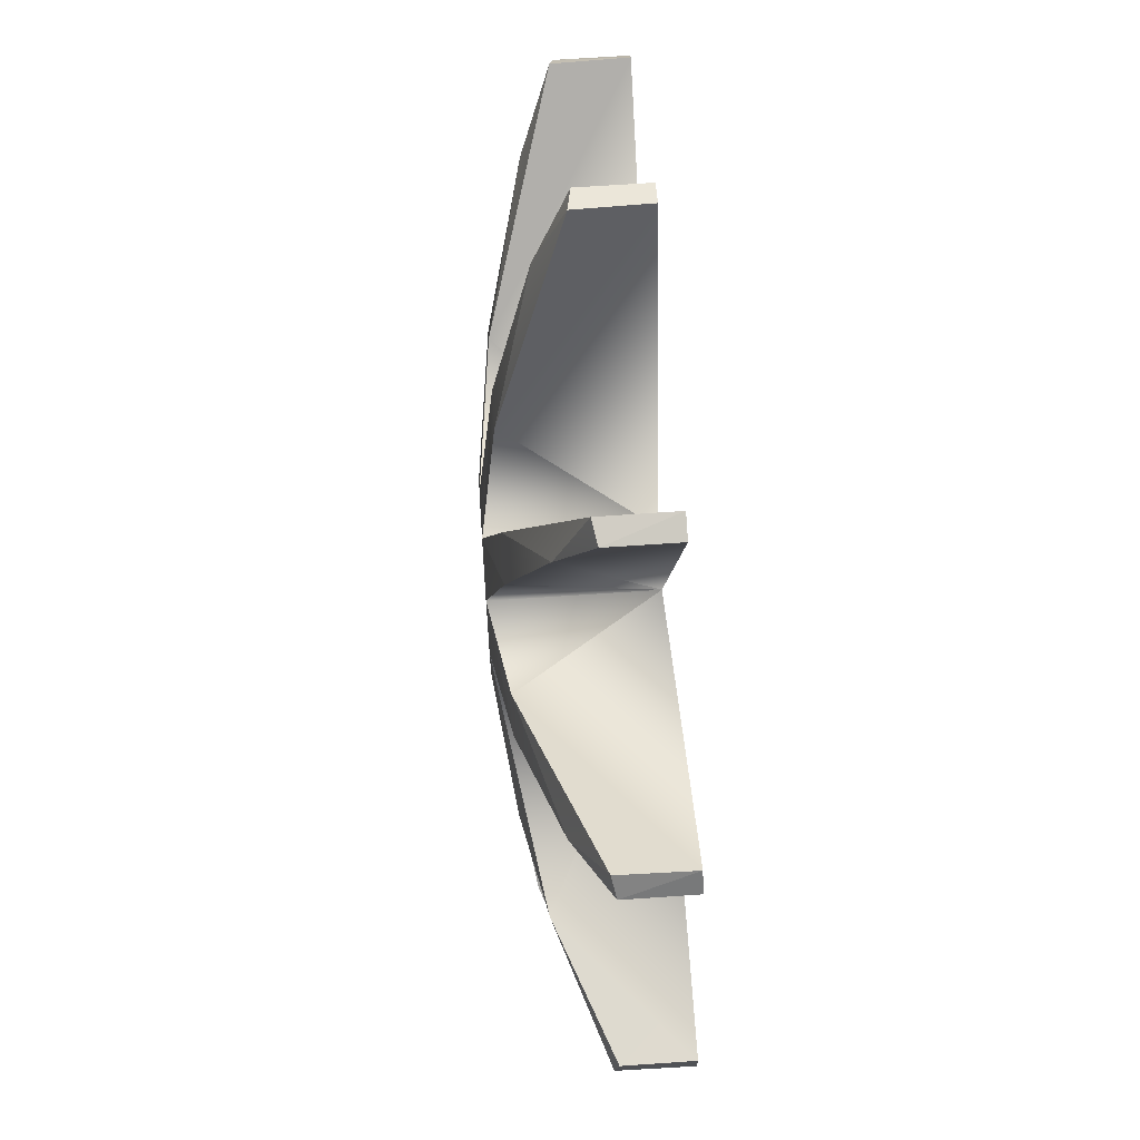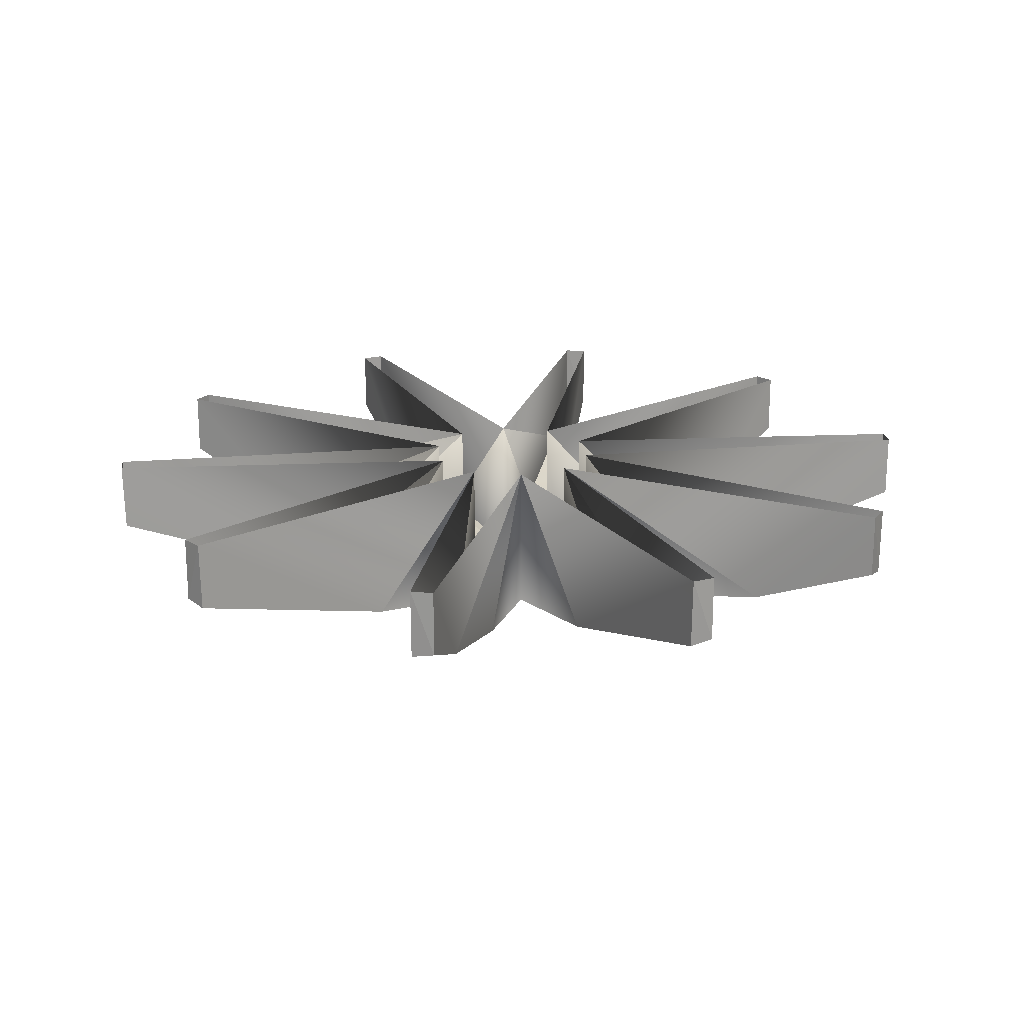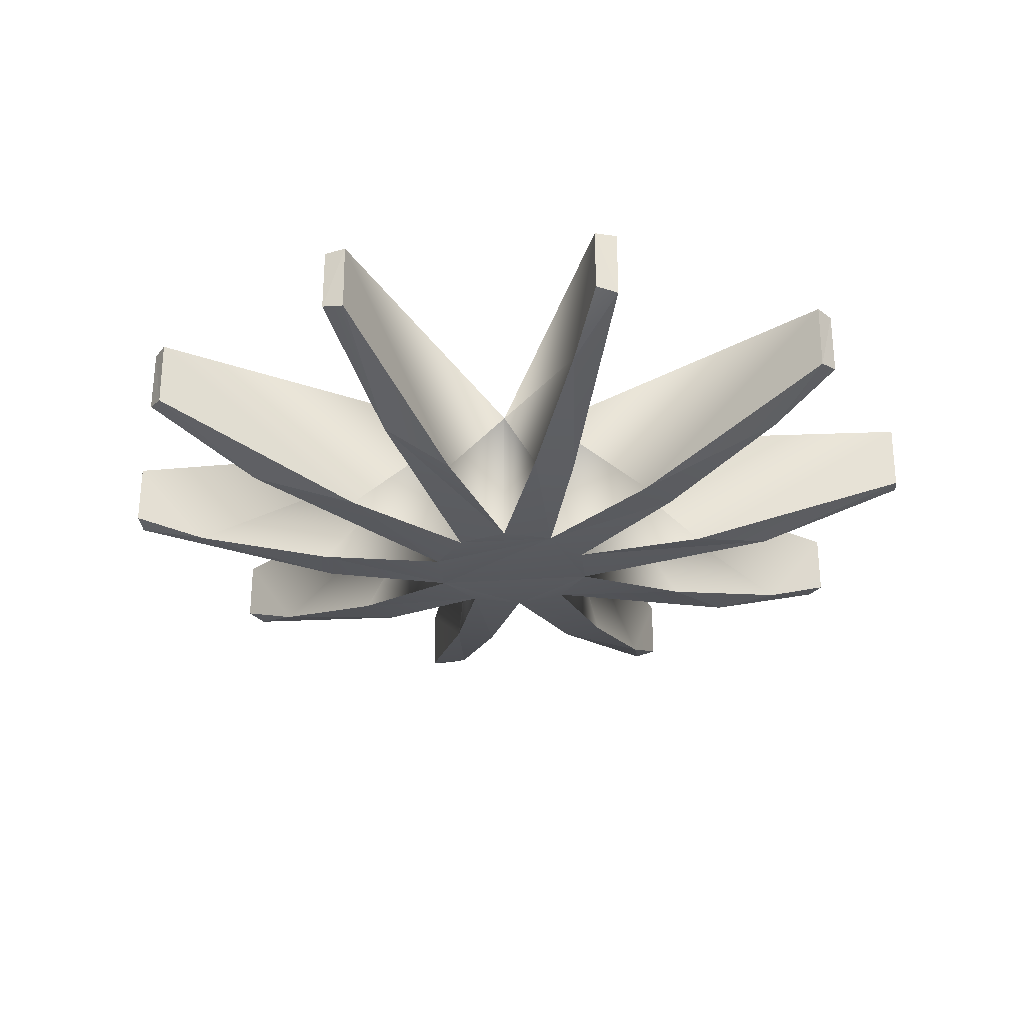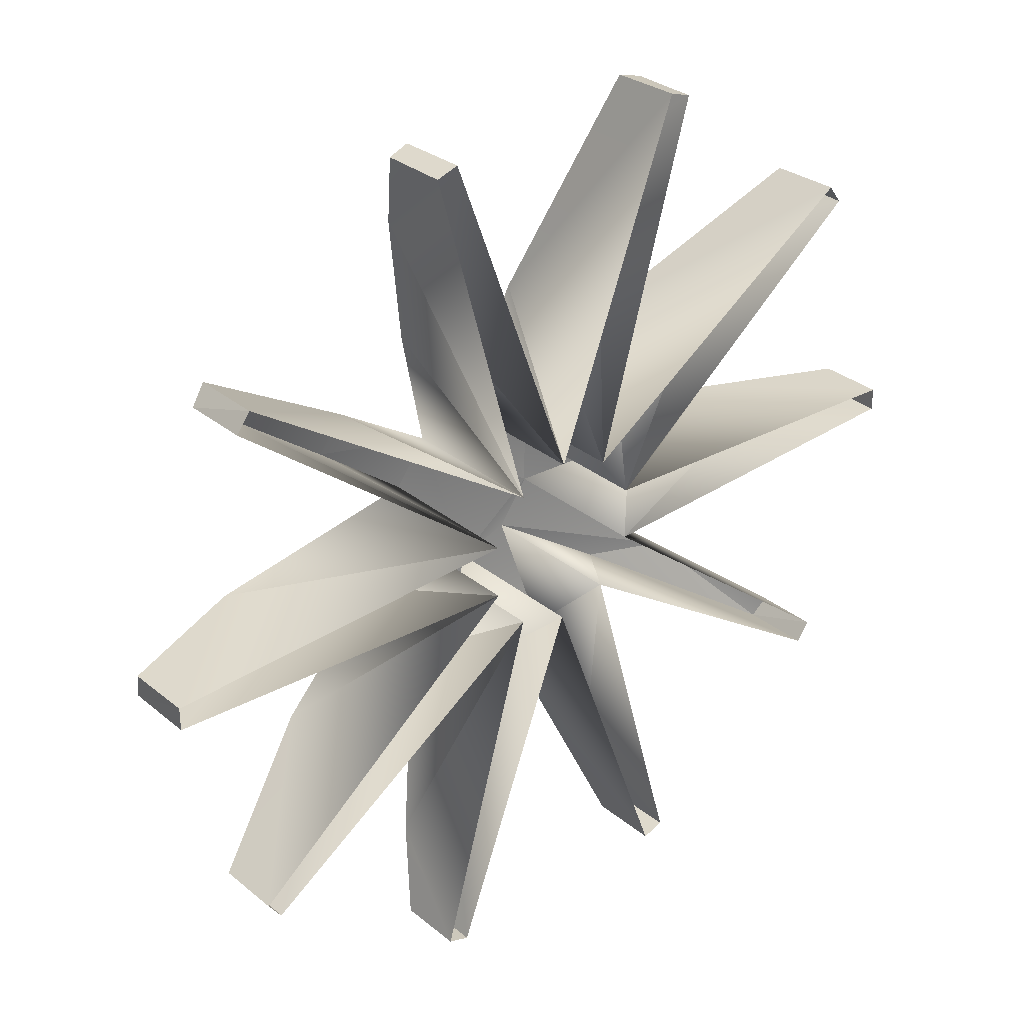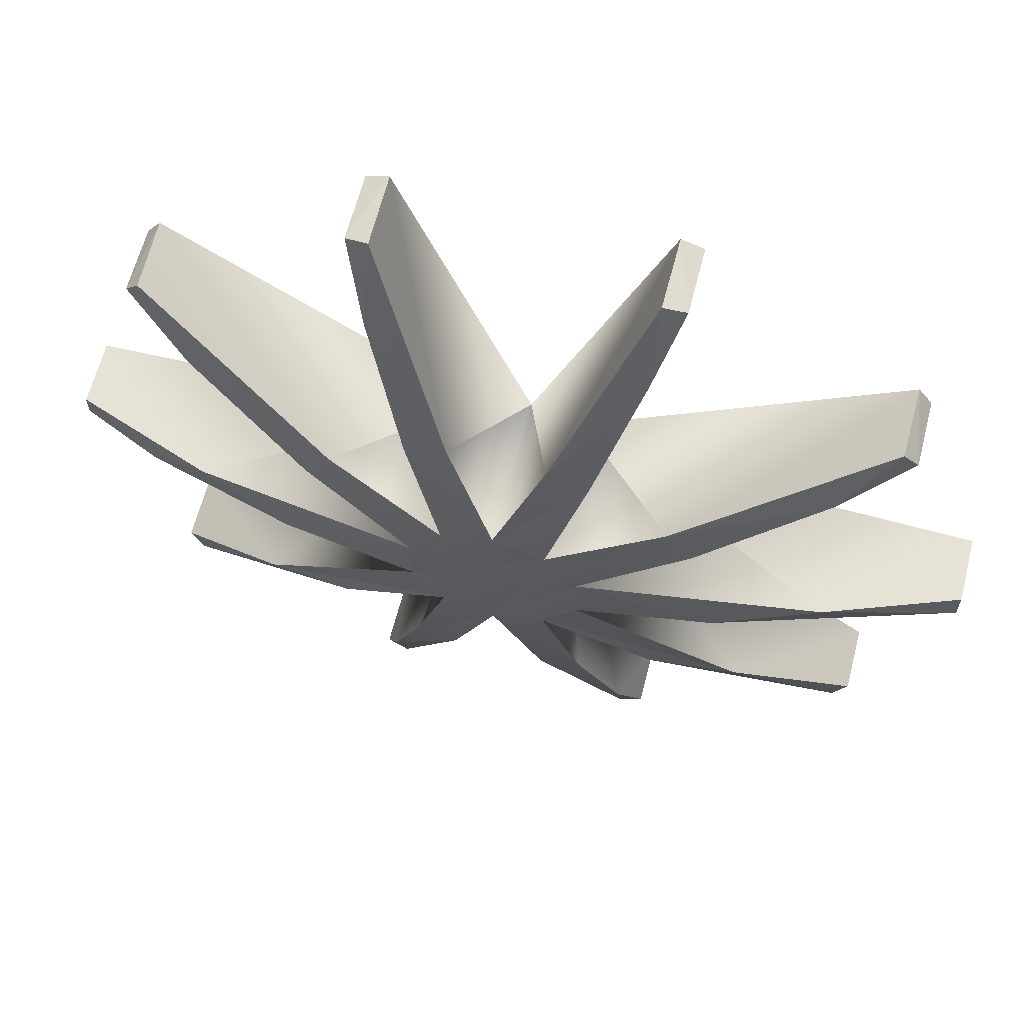
<metadata>
{"format":"obj","ext":"obj","renderer":"f3d","projection":"perspective","resolution":1024,"background":"white","views":[{"elev":68.6,"azim":-93.9,"up":"+Y"},{"elev":19.8,"azim":-150.8,"up":"+Z"},{"elev":-29.2,"azim":-30.2,"up":"+Z"},{"elev":31.0,"azim":-40.9,"up":"+Y"},{"elev":63.3,"azim":-165.6,"up":"+Y"}]}
</metadata>
<code>
o LM_L_LSwL2_swLB2
v 508.5 1719 -210.4
v 509.6 1382 -327.2
v 598 1696 -193.8
v 508.5 1719 -210.4
v 186.9 855.3 -473.9
v 509.6 1382 -327.2
v 510.4 1724 67.71
v 508.5 1719 -210.4
v 598 1696 -193.8
v 509.6 1382 -327.2
v 598 1696 67.71
v 598 1696 -193.8
v 186.9 855.3 -473.9
v 508.5 1719 -210.4
v 510.4 1724 67.71
v 186.9 855.3 -473.9
v 348.9 802.6 -473.9
v 509.6 1382 -327.2
v 598 1696 67.71
v 510.4 1724 67.71
v 598 1696 -193.8
v -186.9 855.3 -473.9
v -508.5 1719 -210.4
v -509.6 1382 -327.2
v -509.6 1382 -327.2
v -508.5 1719 -210.4
v -598 1696 -193.8
v -510.4 1724 67.71
v -508.5 1719 -210.4
v -186.9 855.3 -473.9
v -348.9 802.6 -473.9
v -186.9 855.3 -473.9
v -509.6 1382 -327.2
v -598 1696 -193.8
v -508.5 1719 -210.4
v -510.4 1724 67.71
v -598 1696 67.71
v -509.6 1382 -327.2
v -598 1696 -193.8
v 186.9 855.3 -473.9
v -0.0008834 353.3 -540.6
v 348.9 802.6 -473.9
v -598 1696 67.71
v -598 1696 -193.8
v -510.4 1724 67.71
v -0.0008834 353.3 -540.6
v -186.9 855.3 -473.9
v -348.9 802.6 -473.9
v 1419 1092 -210.4
v 651.3 582.9 -473.9
v 1222 819 -327.2
v 509.6 1382 -327.2
v 205.1 286.6 67.71
v 598 1696 67.71
v 205.1 286.6 67.71
v 509.6 1382 -327.2
v 348.9 802.6 -473.9
v 651.3 582.9 -473.9
v 751.5 445 -473.9
v 1222 819 -327.2
v -0.0008834 353.3 -540.6
v 205.1 286.7 -540.6
v 348.9 802.6 -473.9
v 510.4 1724 67.71
v -0.0008834 353.3 67.71
v 186.9 855.3 -473.9
v 1419 1092 -210.4
v 1222 819 -327.2
v 1478 1021 -193.8
v 651.3 582.9 -473.9
v 1419 1092 -210.4
v 1424 1096 67.71
v 651.3 582.9 -473.9
v 205.1 286.7 -540.6
v 751.5 445 -473.9
v -205.1 286.6 -540.6
v -0.0008834 353.3 -540.6
v -348.9 802.6 -473.9
v -510.4 1724 67.71
v -186.9 855.3 -473.9
v -0.0008834 353.3 67.71
v -205.1 286.6 67.71
v -348.9 802.6 -473.9
v -509.6 1382 -327.2
v -509.6 1382 -327.2
v -598 1696 67.71
v -205.1 286.6 67.71
v 1424 1096 67.71
v 1419 1092 -210.4
v 1478 1021 -193.8
v 1222 819 -327.2
v 1478 1021 67.71
v 1478 1021 -193.8
v 205.1 286.7 -540.6
v -0.0008834 353.3 -540.6
v -205.1 286.6 -540.6
v 205.1 286.7 -540.6
v 331.9 112.2 -540.6
v 751.5 445 -473.9
v -0.0008834 353.3 67.71
v -0.0008834 353.3 -540.6
v 186.9 855.3 -473.9
v -0.0008834 353.3 67.71
v -186.9 855.3 -473.9
v -0.0008834 353.3 -540.6
v 348.9 802.6 -473.9
v 205.1 286.7 -540.6
v 205.1 286.6 67.71
v 1478 1021 67.71
v 1424 1096 67.71
v 1478 1021 -193.8
v -205.1 286.6 -540.6
v -651.3 582.9 -473.9
v -751.5 445 -473.9
v 1424 1096 67.71
v 205.1 286.6 67.71
v 651.3 582.9 -473.9
v 205.1 286.6 67.71
v 205.1 286.7 -540.6
v 651.3 582.9 -473.9
v 331.9 112.2 67.71
v 1222 819 -327.2
v 751.5 445 -473.9
v -205.1 286.6 -540.6
v 331.9 -103.5 -540.6
v 205.1 286.7 -540.6
v -205.1 286.6 67.71
v -205.1 286.6 -540.6
v -348.9 802.6 -473.9
v -751.5 445 -473.9
v -651.3 582.9 -473.9
v -1222 819 -327.2
v -331.9 112.2 -540.6
v -205.1 286.6 -540.6
v -751.5 445 -473.9
v 331.9 -103.5 -540.6
v 331.9 112.2 -540.6
v 205.1 286.7 -540.6
v 1222 819 -327.2
v 331.9 112.2 67.71
v 1478 1021 67.71
v -651.3 582.9 -473.9
v -1419 1092 -210.4
v -1222 819 -327.2
v -205.1 286.6 67.71
v -651.3 582.9 -473.9
v -205.1 286.6 -540.6
v 751.5 445 -473.9
v 331.9 112.2 -540.6
v 331.9 112.2 67.71
v -1424 1096 67.71
v -1419 1092 -210.4
v -651.3 582.9 -473.9
v 331.9 112.2 -540.6
v 331.9 -103.5 -540.6
v 867 -80.87 -473.9
v 1230 73.68 -401.6
v 331.9 112.2 -540.6
v 867 -80.87 -473.9
v -0.0004417 -344.6 -540.6
v -205.1 286.6 -540.6
v -331.9 112.2 -540.6
v -205.1 286.6 -540.6
v -0.0004417 -344.6 -540.6
v 331.9 -103.5 -540.6
v -1424 1096 67.71
v -651.3 582.9 -473.9
v -205.1 286.6 67.71
v -1222 819 -327.2
v -1419 1092 -210.4
v -1478 1021 -193.8
v 1230 73.68 -401.6
v 331.9 112.2 67.71
v 331.9 112.2 -540.6
v -331.9 112.2 67.71
v -751.5 445 -473.9
v -1222 819 -327.2
v -331.9 112.2 67.71
v -331.9 112.2 -540.6
v -751.5 445 -473.9
v -0.0004417 -344.6 -540.6
v -331.9 112.2 -540.6
v -331.9 -103.5 -540.6
v -1419 1092 -210.4
v -1424 1096 67.71
v -1478 1021 -193.8
v -1478 1021 67.71
v -1222 819 -327.2
v -1478 1021 -193.8
v -331.9 -103.5 -540.6
v -331.9 112.2 -540.6
v -867 -80.88 -473.9
v 867 -80.87 -473.9
v 1467 -54.82 -327.2
v 1230 73.68 -401.6
v -0.0004417 -344.6 -540.6
v 205.1 -278 -540.6
v 331.9 -103.5 -540.6
v -1222 819 -327.2
v -1478 1021 67.71
v -331.9 112.2 67.71
v 867 -80.87 -473.9
v 331.9 -103.5 -540.6
v 331.9 -103.5 67.71
v -331.9 -103.5 -540.6
v -205.1 -278 -540.6
v -0.0004417 -344.6 -540.6
v -1424 1096 67.71
v -1478 1021 67.71
v -1478 1021 -193.8
v -331.9 112.2 -540.6
v -1277 71.7 -392.1
v -867 -80.88 -473.9
v -1277 71.7 -392.1
v -331.9 112.2 -540.6
v -331.9 112.2 67.71
v 331.9 -103.5 67.71
v 1467 -54.82 -327.2
v 867 -80.87 -473.9
v 1230 73.68 -401.6
v 1467 -54.82 -327.2
v 1793 50.34 -193.8
v 331.9 -103.5 -540.6
v 205.1 -278 -540.6
v 992.3 -628.1 -418.9
v 1230 73.68 -401.6
v 1793 50.34 67.71
v 331.9 112.2 67.71
v -331.9 -103.5 67.71
v -331.9 -103.5 -540.6
v -867 -80.88 -473.9
v 992.3 -628.1 -418.9
v 331.9 -103.5 67.71
v 331.9 -103.5 -540.6
v 1230 73.68 -401.6
v 1793 50.34 -193.8
v 1793 50.34 67.71
v 205.1 -278 -540.6
v -0.0004417 -344.6 -540.6
v 348.9 -794 -473.9
v 1467 -54.82 -327.2
v 1793 -41.68 -193.8
v 1793 50.34 -193.8
v -205.1 -278 -540.6
v -331.9 -103.5 -540.6
v -992.3 -628.1 -418.9
v 205.1 -278 -540.6
v 651.3 -574.2 -473.9
v 992.3 -628.1 -418.9
v 205.1 -278 67.71
v 651.3 -574.2 -473.9
v 205.1 -278 -540.6
v 1467 -54.82 -327.2
v 331.9 -103.5 67.71
v 1793 -41.68 67.71
v -0.0004417 -344.6 -540.6
v -205.1 -278 -540.6
v -348.9 -794 -473.9
v 1467 -54.82 -327.2
v 1793 -41.68 67.71
v 1793 -41.68 -193.8
v 205.1 -278 67.71
v 205.1 -278 -540.6
v 348.9 -794 -473.9
v -992.3 -628.1 -418.9
v -331.9 -103.5 -540.6
v -331.9 -103.5 67.71
v -205.1 -278 67.71
v -205.1 -278 -540.6
v -651.3 -574.2 -473.9
v 1793 50.34 -193.8
v 1793 -41.68 -193.8
v 1793 -41.68 67.71
v -1790 -41.61 -209.3
v -867 -80.88 -473.9
v -1277 71.7 -392.1
v -348.9 -794 -473.9
v -205.1 -278 -540.6
v -205.1 -278 67.71
v 1793 50.34 67.71
v 1793 50.34 -193.8
v 1793 -41.68 67.71
v -0.0004417 -344.6 67.71
v 186.9 -846.6 -473.9
v -0.0004417 -344.6 -540.6
v -0.0004417 -344.6 -540.6
v 186.9 -846.6 -473.9
v 348.9 -794 -473.9
v -0.0004417 -344.6 67.71
v -0.0004417 -344.6 -540.6
v -186.9 -846.6 -473.9
v -651.3 -574.2 -473.9
v -205.1 -278 -540.6
v -992.3 -628.1 -418.9
v -1277 71.7 -392.1
v -331.9 112.2 67.71
v -1793 50.35 67.71
v -186.9 -846.6 -473.9
v -0.0004417 -344.6 -540.6
v -348.9 -794 -473.9
v -1793 -41.69 67.71
v -331.9 -103.5 67.71
v -867 -80.88 -473.9
v -1277 71.7 -392.1
v -1793 50.35 -193.8
v -1790 -41.61 -209.3
v -867 -80.88 -473.9
v -1790 -41.61 -209.3
v -1793 -41.69 67.71
v 651.3 -574.2 -473.9
v 1421 -1085 -209.3
v 992.3 -628.1 -418.9
v 992.3 -628.1 -418.9
v 1478 -1013 67.71
v 331.9 -103.5 67.71
v -1277 71.7 -392.1
v -1793 50.35 67.71
v -1793 50.35 -193.8
v 1424 -1087 67.71
v 651.3 -574.2 -473.9
v 205.1 -278 67.71
v 205.1 -278 67.71
v 348.9 -794 -473.9
v 509.6 -1373 -327.2
v 348.9 -794 -473.9
v 186.9 -846.6 -473.9
v 509.6 -1373 -327.2
v -205.1 -278 67.71
v -509.6 -1373 -327.2
v -348.9 -794 -473.9
v -1790 -41.61 -209.3
v -1793 50.35 -193.8
v -1793 50.35 67.71
v -1424 -1087 67.71
v -205.1 -278 67.71
v -651.3 -574.2 -473.9
v -186.9 -846.6 -473.9
v -348.9 -794 -473.9
v -509.6 -1373 -327.2
v 992.3 -628.1 -418.9
v 1421 -1085 -209.3
v 1478 -1013 -193.8
v -992.3 -628.1 -418.9
v -331.9 -103.5 67.71
v -1478 -1013 67.71
v -1419 -1084 -210.4
v -651.3 -574.2 -473.9
v -992.3 -628.1 -418.9
v -1793 -41.69 67.71
v -1790 -41.61 -209.3
v -1793 50.35 67.71
v 1424 -1087 67.71
v 1421 -1085 -209.3
v 651.3 -574.2 -473.9
v 992.3 -628.1 -418.9
v 1478 -1013 -193.8
v 1478 -1013 67.71
v 510.4 -1716 67.71
v 186.9 -846.6 -473.9
v -0.0004417 -344.6 67.71
v -510.4 -1716 67.71
v -0.0004417 -344.6 67.71
v -186.9 -846.6 -473.9
v 509.6 -1373 -327.2
v 598 -1687 67.71
v 205.1 -278 67.71
v 1478 -1013 67.71
v 1478 -1013 -193.8
v 1421 -1085 -209.3
v 186.9 -846.6 -473.9
v 509.6 -1713 -209.3
v 509.6 -1373 -327.2
v -651.3 -574.2 -473.9
v -1419 -1084 -210.4
v -1424 -1087 67.71
v -1419 -1084 -210.4
v -992.3 -628.1 -418.9
v -1478 -1013 -193.8
v 1424 -1087 67.71
v 1478 -1013 67.71
v 1421 -1085 -209.3
v -509.6 -1373 -327.2
v -205.1 -278 67.71
v -598 -1687 67.71
v -992.3 -628.1 -418.9
v -1478 -1013 67.71
v -1478 -1013 -193.8
v -509.6 -1713 -209.3
v -186.9 -846.6 -473.9
v -509.6 -1373 -327.2
v 510.4 -1716 67.71
v 509.6 -1713 -209.3
v 186.9 -846.6 -473.9
v -186.9 -846.6 -473.9
v -509.6 -1713 -209.3
v -510.4 -1716 67.71
v 509.6 -1373 -327.2
v 509.6 -1713 -209.3
v 598 -1687 -193.8
v -1424 -1087 67.71
v -1419 -1084 -210.4
v -1478 -1013 -193.8
v 598 -1687 67.71
v 509.6 -1373 -327.2
v 598 -1687 -193.8
v -1478 -1013 67.71
v -1424 -1087 67.71
v -1478 -1013 -193.8
v -509.6 -1713 -209.3
v -509.6 -1373 -327.2
v -598 -1687 -193.8
v -509.6 -1373 -327.2
v -598 -1687 67.71
v -598 -1687 -193.8
v 598 -1687 67.71
v 598 -1687 -193.8
v 509.6 -1713 -209.3
v 510.4 -1716 67.71
v 598 -1687 67.71
v 509.6 -1713 -209.3
v -509.6 -1713 -209.3
v -598 -1687 -193.8
v -598 -1687 67.71
v -510.4 -1716 67.71
v -509.6 -1713 -209.3
v -598 -1687 67.71
f 3 2 1
f 6 5 4
f 9 8 7
f 12 11 10
f 15 14 13
f 18 17 16
f 21 20 19
f 24 23 22
f 27 26 25
f 30 29 28
f 33 32 31
f 36 35 34
f 39 38 37
f 42 41 40
f 45 44 43
f 48 47 46
f 51 50 49
f 54 53 52
f 57 56 55
f 60 59 58
f 63 62 61
f 66 65 64
f 69 68 67
f 72 71 70
f 75 74 73
f 78 77 76
f 81 80 79
f 84 83 82
f 87 86 85
f 90 89 88
f 93 92 91
f 96 95 94
f 99 98 97
f 102 101 100
f 105 104 103
f 108 107 106
f 111 110 109
f 114 113 112
f 117 116 115
f 120 119 118
f 123 122 121
f 126 125 124
f 129 128 127
f 132 131 130
f 135 134 133
f 138 137 136
f 141 140 139
f 144 143 142
f 147 146 145
f 150 149 148
f 153 152 151
f 156 155 154
f 159 158 157
f 162 161 160
f 165 164 163
f 168 167 166
f 171 170 169
f 174 173 172
f 177 176 175
f 180 179 178
f 183 182 181
f 186 185 184
f 189 188 187
f 192 191 190
f 195 194 193
f 198 197 196
f 201 200 199
f 204 203 202
f 207 206 205
f 210 209 208
f 213 212 211
f 216 215 214
f 219 218 217
f 222 221 220
f 225 224 223
f 228 227 226
f 231 230 229
f 234 233 232
f 237 236 235
f 240 239 238
f 243 242 241
f 246 245 244
f 249 248 247
f 252 251 250
f 255 254 253
f 258 257 256
f 261 260 259
f 264 263 262
f 267 266 265
f 270 269 268
f 273 272 271
f 276 275 274
f 279 278 277
f 282 281 280
f 285 284 283
f 288 287 286
f 291 290 289
f 294 293 292
f 297 296 295
f 300 299 298
f 303 302 301
f 306 305 304
f 309 308 307
f 312 311 310
f 315 314 313
f 318 317 316
f 321 320 319
f 324 323 322
f 327 326 325
f 330 329 328
f 333 332 331
f 336 335 334
f 339 338 337
f 342 341 340
f 345 344 343
f 348 347 346
f 351 350 349
f 354 353 352
f 357 356 355
f 360 359 358
f 363 362 361
f 366 365 364
f 369 368 367
f 372 371 370
f 375 374 373
f 378 377 376
f 381 380 379
f 384 383 382
f 387 386 385
f 390 389 388
f 393 392 391
f 396 395 394
f 399 398 397
f 402 401 400
f 405 404 403
f 408 407 406
f 411 410 409
f 414 413 412
f 417 416 415
f 420 419 418
f 423 422 421
f 426 425 424

</code>
